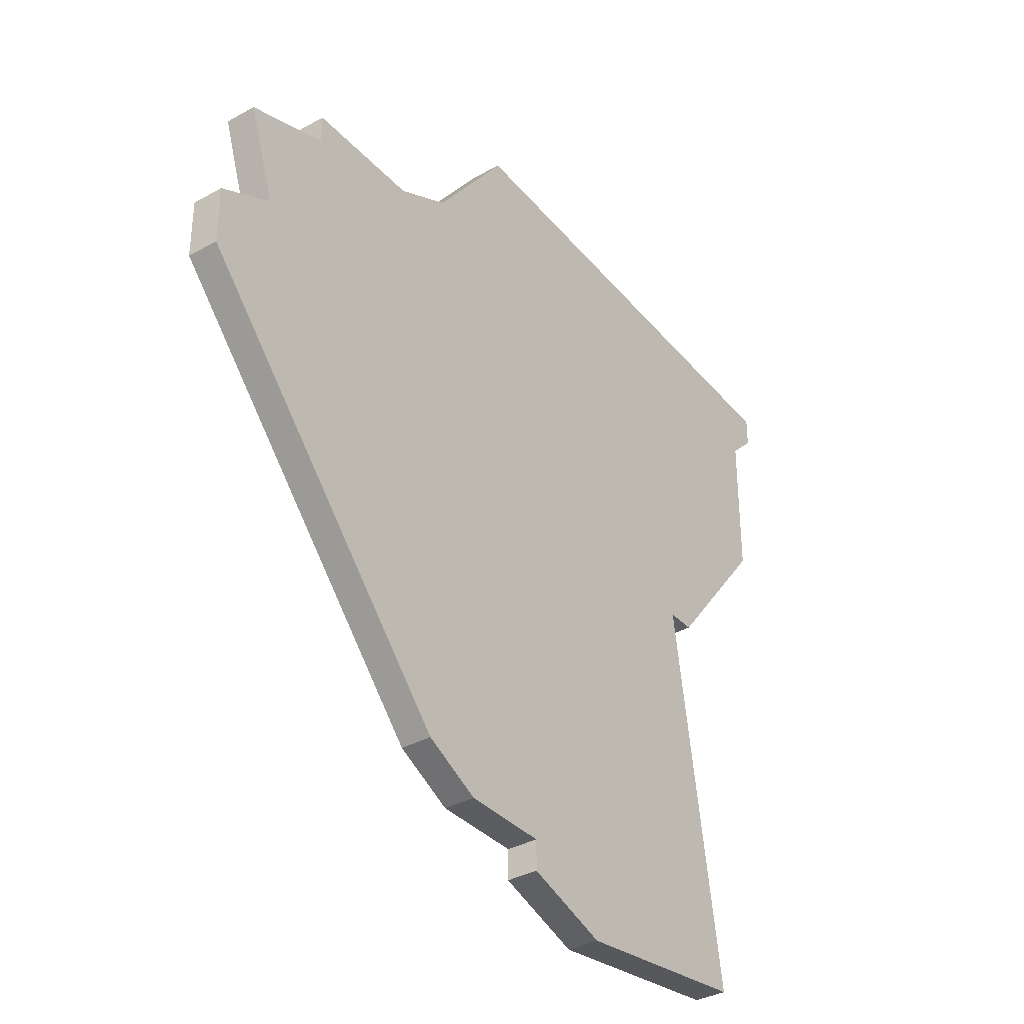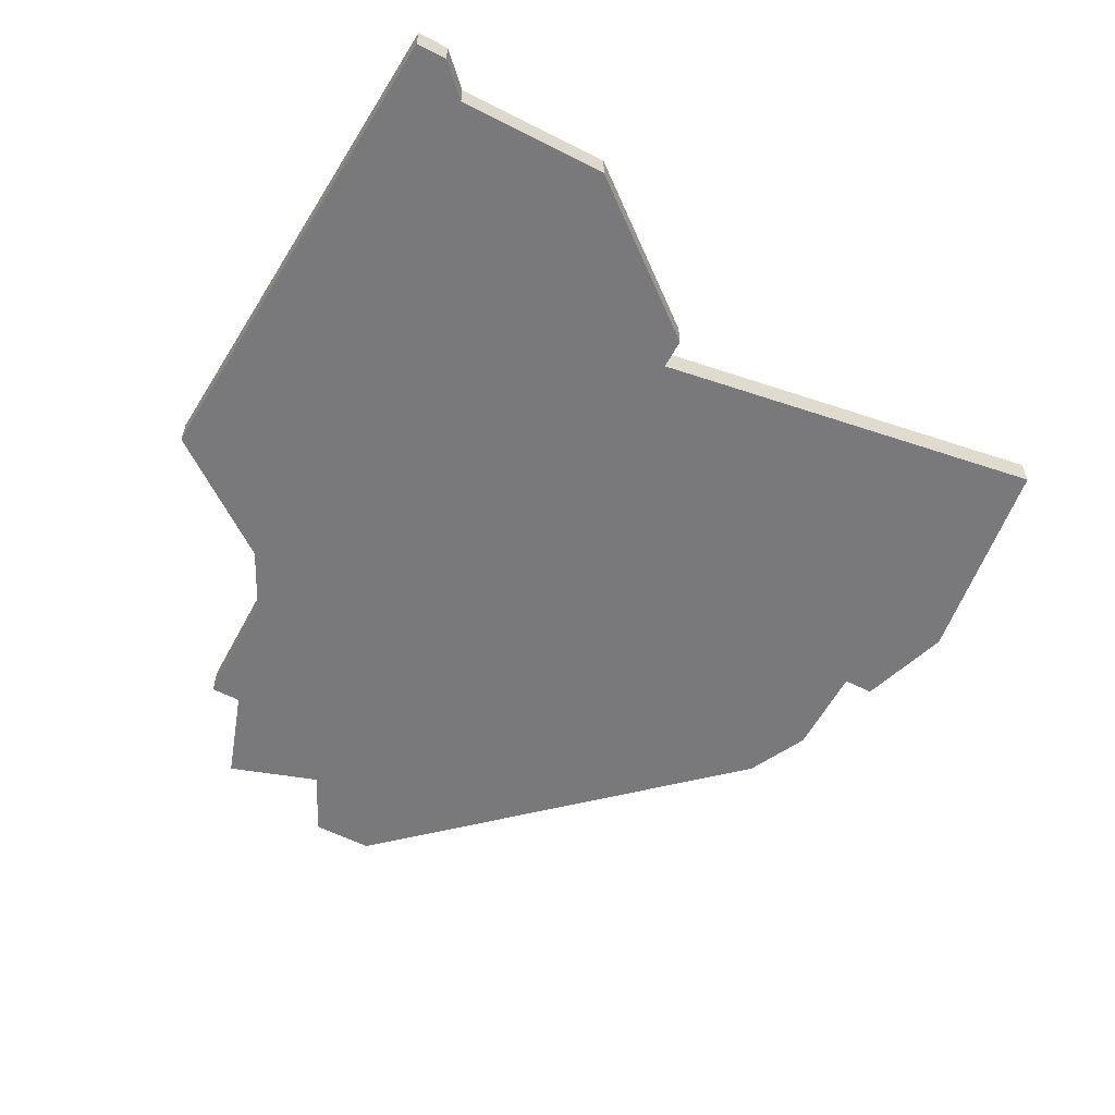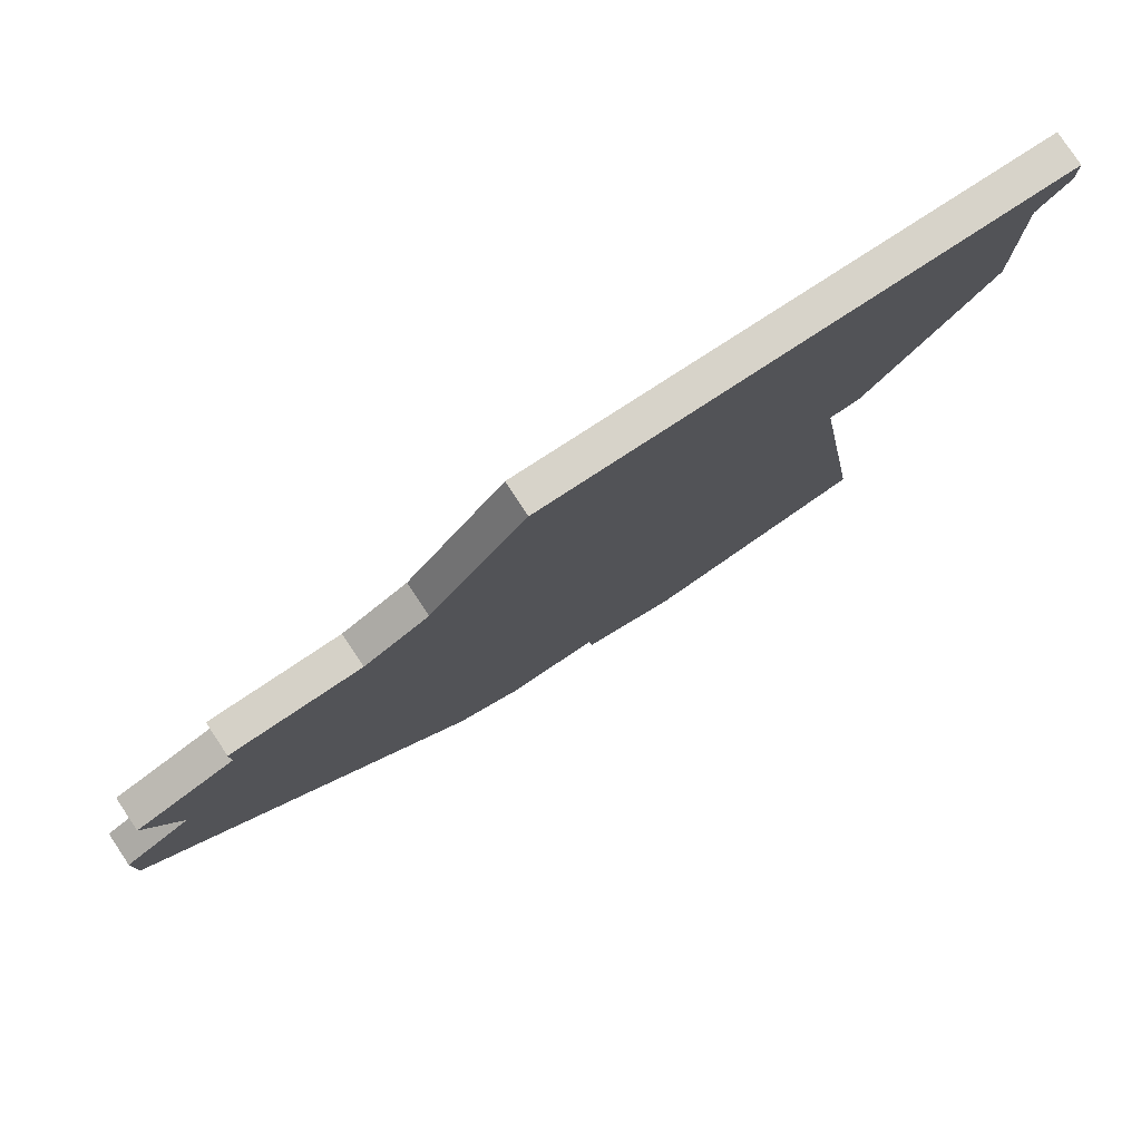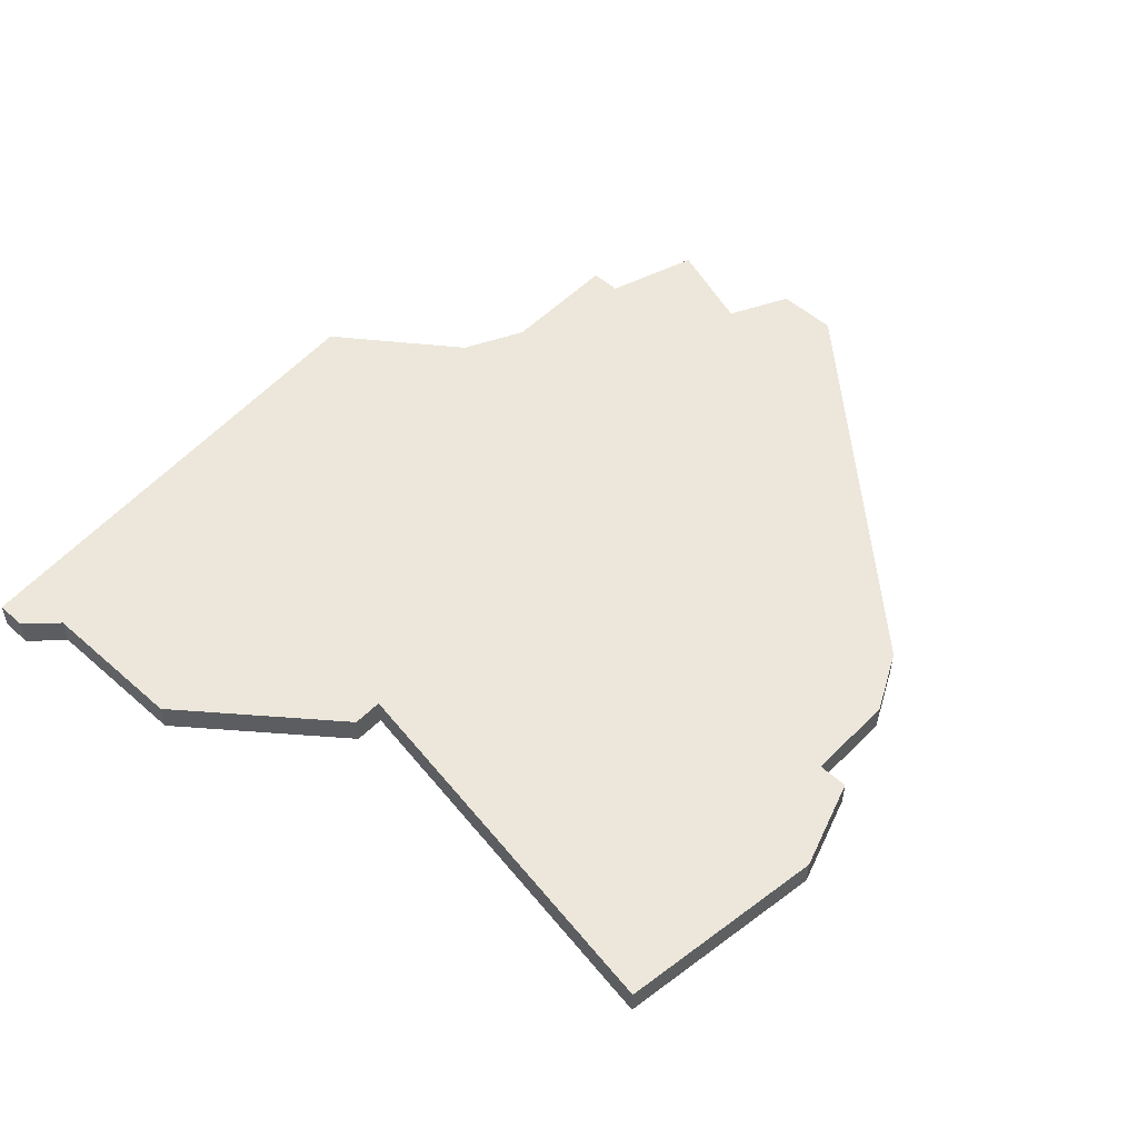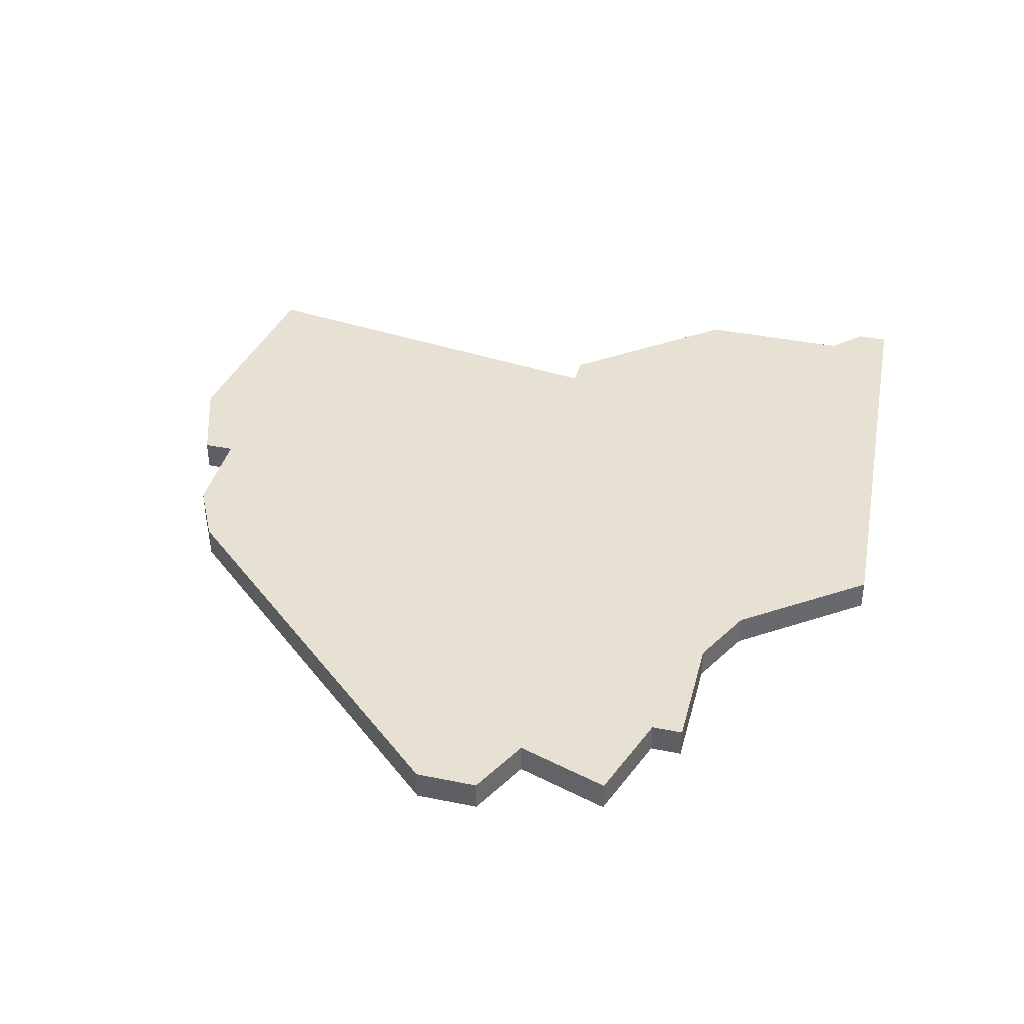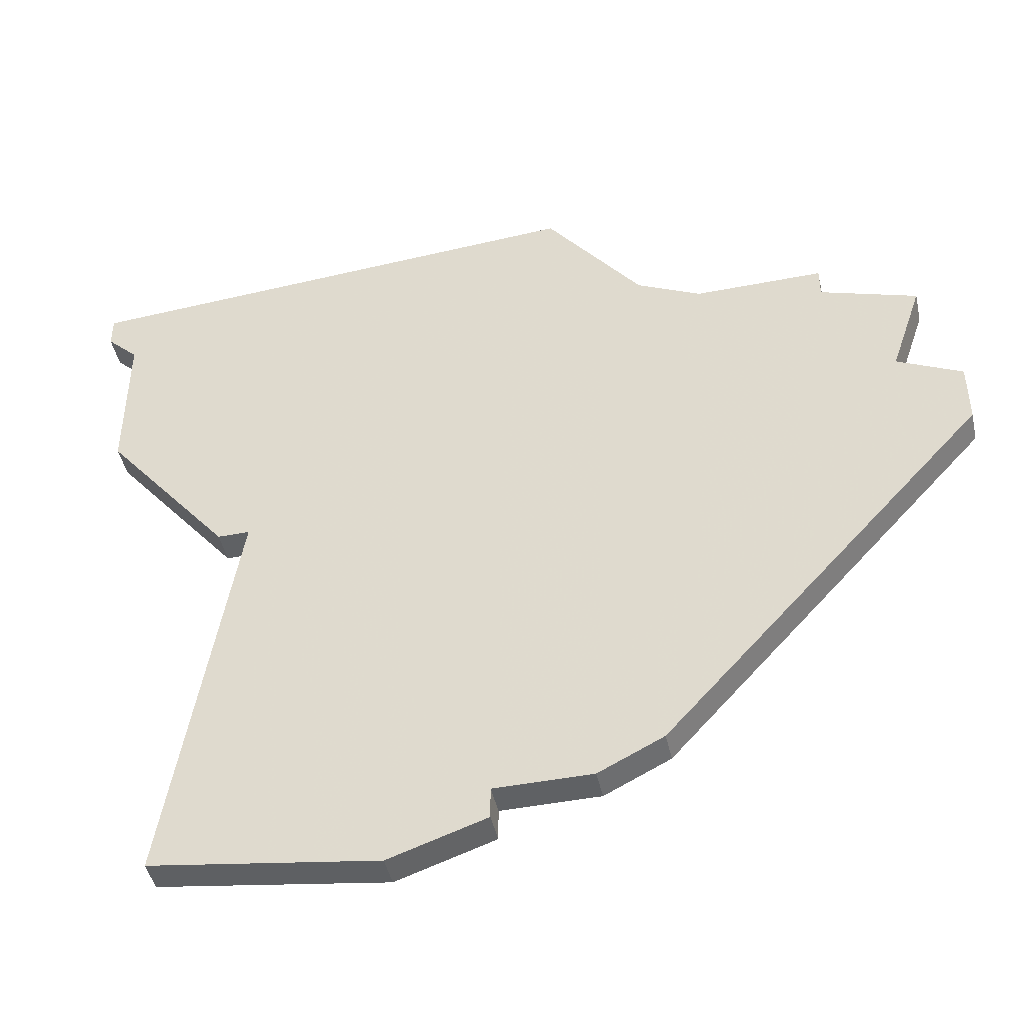
<metadata>
{"format":"obj","ext":"obj","renderer":"f3d","projection":"perspective","resolution":1024,"background":"white","views":[{"elev":-35.9,"azim":126.1,"up":"+Y"},{"elev":-57.9,"azim":-117.9,"up":"+Z"},{"elev":79.4,"azim":146.3,"up":"+Y"},{"elev":53.1,"azim":-46.7,"up":"+Z"},{"elev":38.9,"azim":104.3,"up":"+Z"},{"elev":-46.0,"azim":12.6,"up":"+Y"}]}
</metadata>
<code>
v 2894 -802 0
v 2890 -802 0
v 2888 -801 0
v 2885 -797 0
v 2869 -798 0
v 2869 -799 0
v 2870 -800 0
v 2870 -805 0
v 2874 -810 0
v 2875 -810 0
v 2873 -823 0
v 2880 -824 0
v 2883 -823 0
v 2883 -822 0
v 2886 -822 0
v 2888 -821 0
v 2898 -810 0
v 2898 -808 0
v 2896 -807 0
v 2897 -804 0
v 2894 -803 0
v 2894 -802 1
v 2890 -802 1
v 2888 -801 1
v 2885 -797 1
v 2869 -798 1
v 2869 -799 1
v 2870 -800 1
v 2870 -805 1
v 2874 -810 1
v 2875 -810 1
v 2873 -823 1
v 2880 -824 1
v 2883 -823 1
v 2883 -822 1
v 2886 -822 1
v 2888 -821 1
v 2898 -810 1
v 2898 -808 1
v 2896 -807 1
v 2897 -804 1
v 2894 -803 1
f 2 1 21
f 5 4 3
f 7 6 5
f 9 8 7
f 12 11 10
f 14 13 12
f 16 15 14
f 18 17 16
f 21 20 19
f 5 3 2
f 10 9 7
f 14 12 10
f 18 16 14
f 2 21 19
f 7 5 2
f 14 10 7
f 19 18 14
f 7 2 19
f 19 14 7
f 42 22 23
f 24 25 26
f 26 27 28
f 28 29 30
f 31 32 33
f 33 34 35
f 35 36 37
f 37 38 39
f 40 41 42
f 23 24 26
f 28 30 31
f 31 33 35
f 35 37 39
f 40 42 23
f 23 26 28
f 28 31 35
f 35 39 40
f 40 23 28
f 28 35 40
f 23 22 2
f 2 22 1
f 24 23 3
f 3 23 2
f 25 24 4
f 4 24 3
f 26 25 5
f 5 25 4
f 27 26 6
f 6 26 5
f 28 27 7
f 7 27 6
f 29 28 8
f 8 28 7
f 30 29 9
f 9 29 8
f 31 30 10
f 10 30 9
f 32 31 11
f 11 31 10
f 33 32 12
f 12 32 11
f 34 33 13
f 13 33 12
f 35 34 14
f 14 34 13
f 36 35 15
f 15 35 14
f 37 36 16
f 16 36 15
f 38 37 17
f 17 37 16
f 39 38 18
f 18 38 17
f 40 39 19
f 19 39 18
f 41 40 20
f 20 40 19
f 22 42 1
f 1 42 21
f 42 41 21
f 21 41 20

</code>
